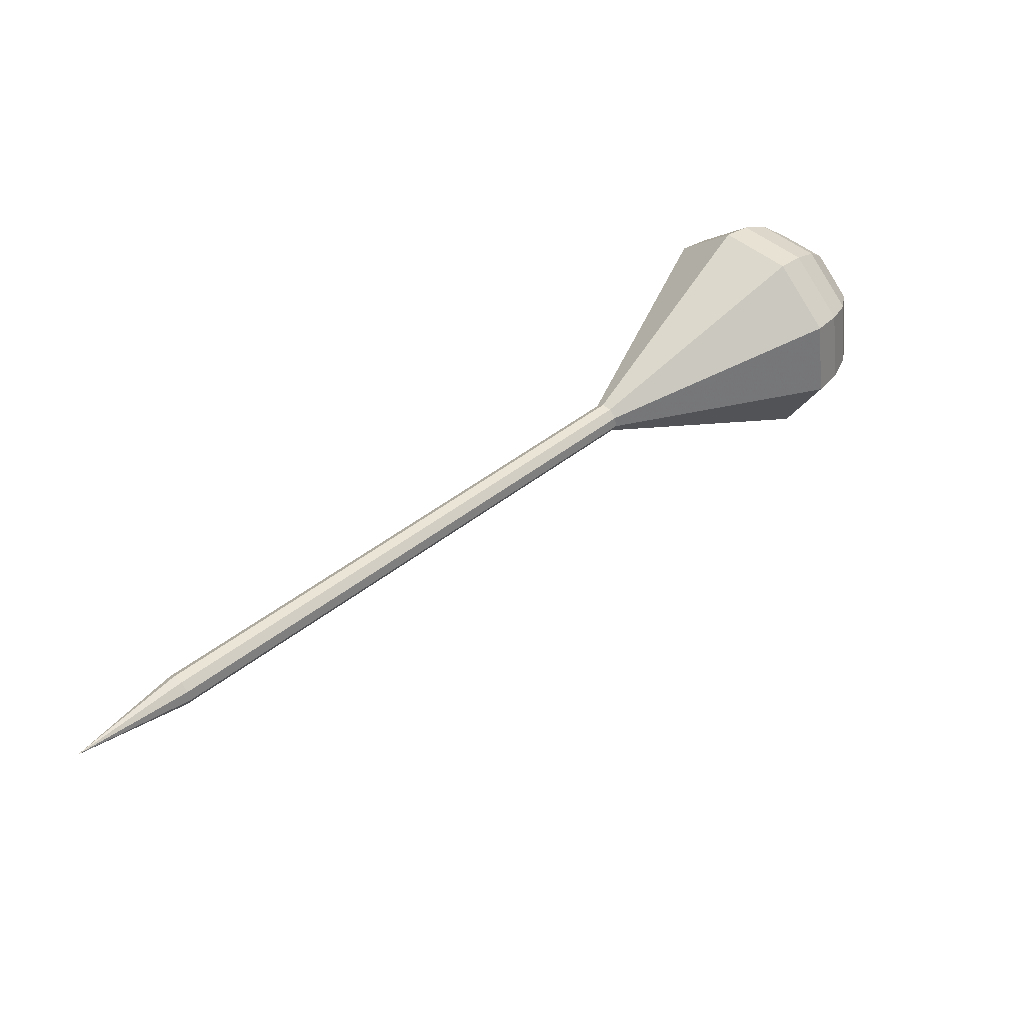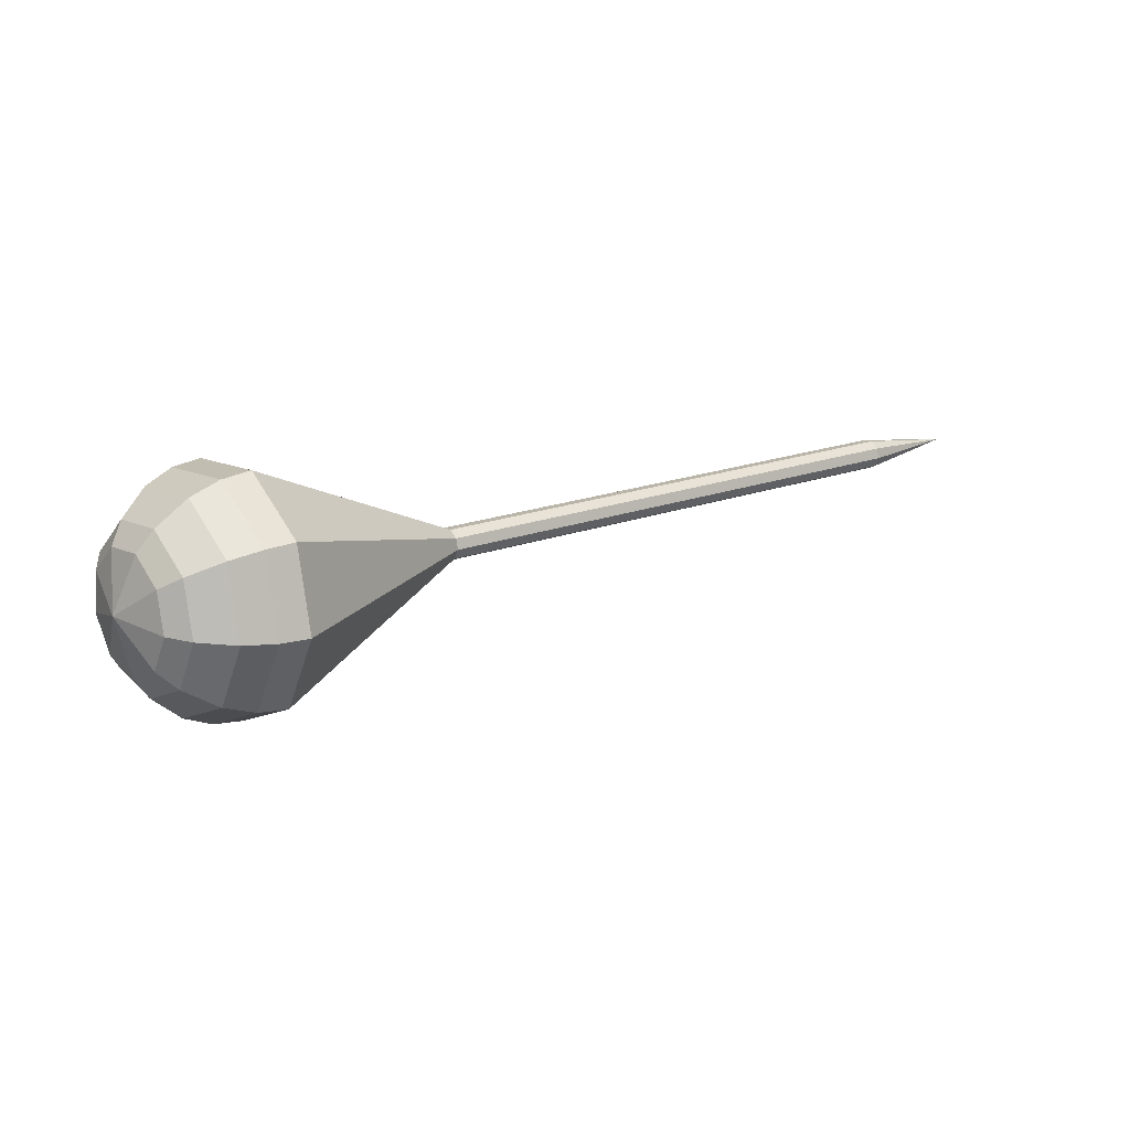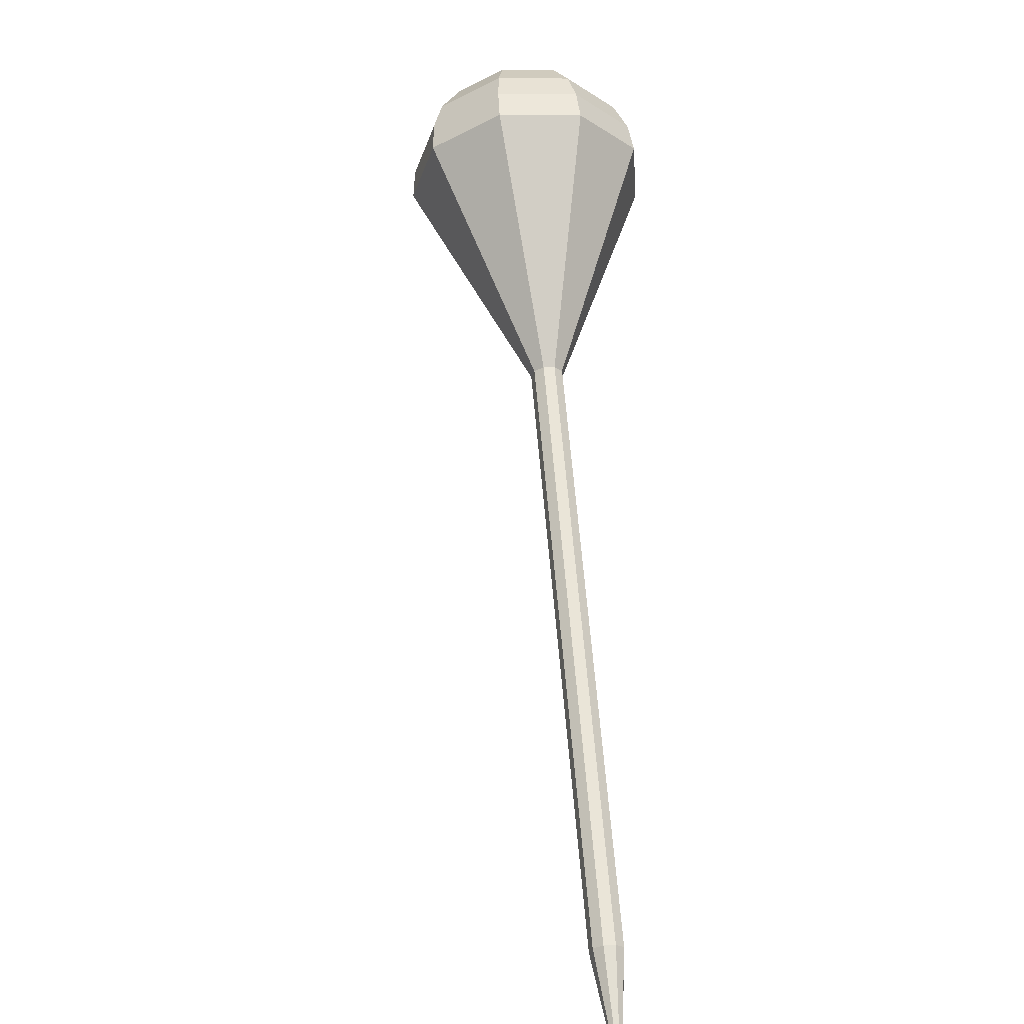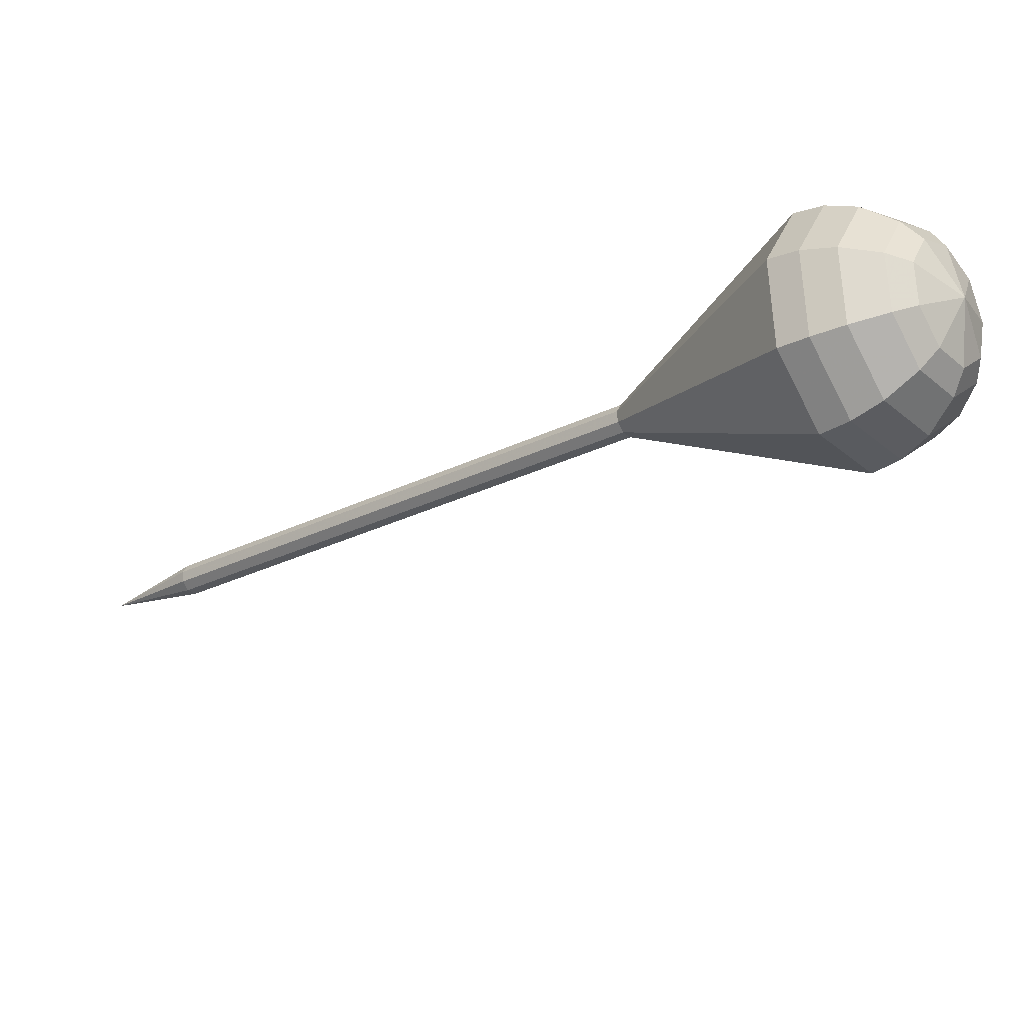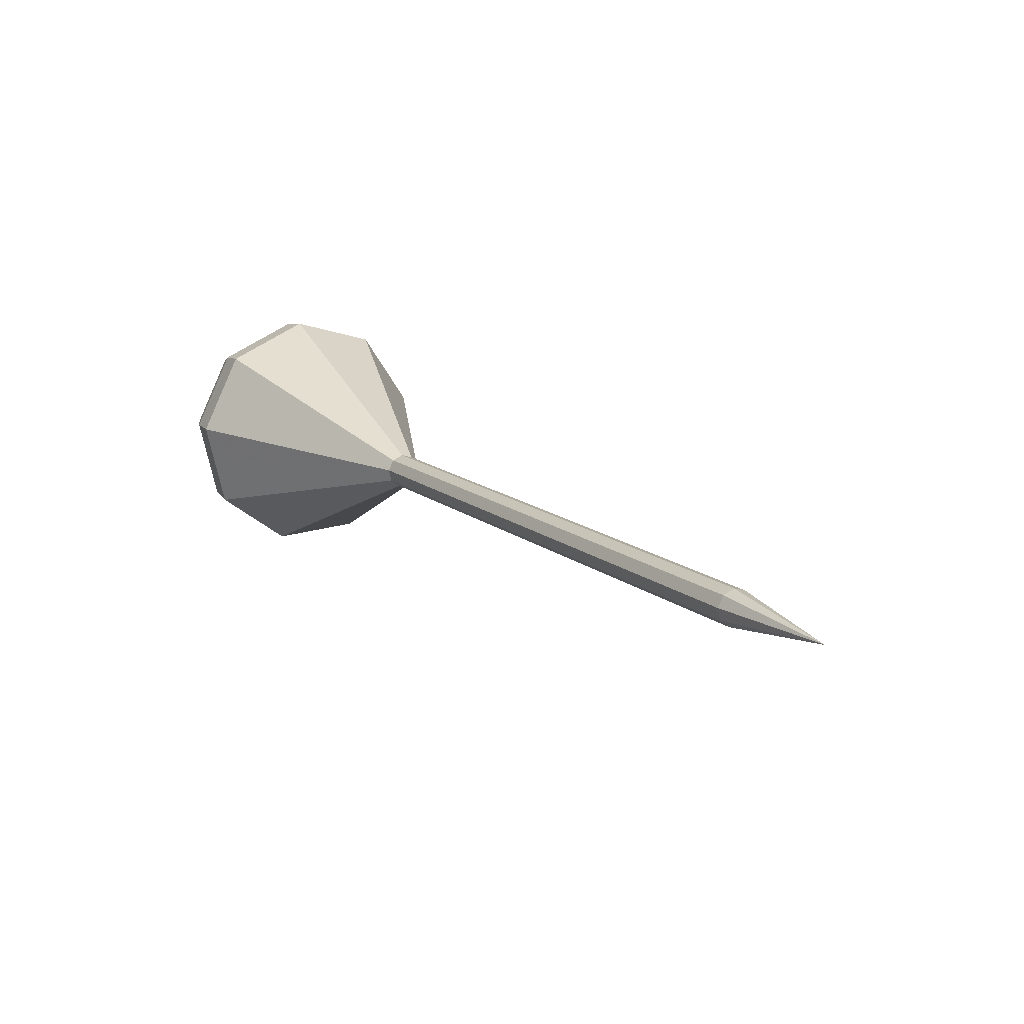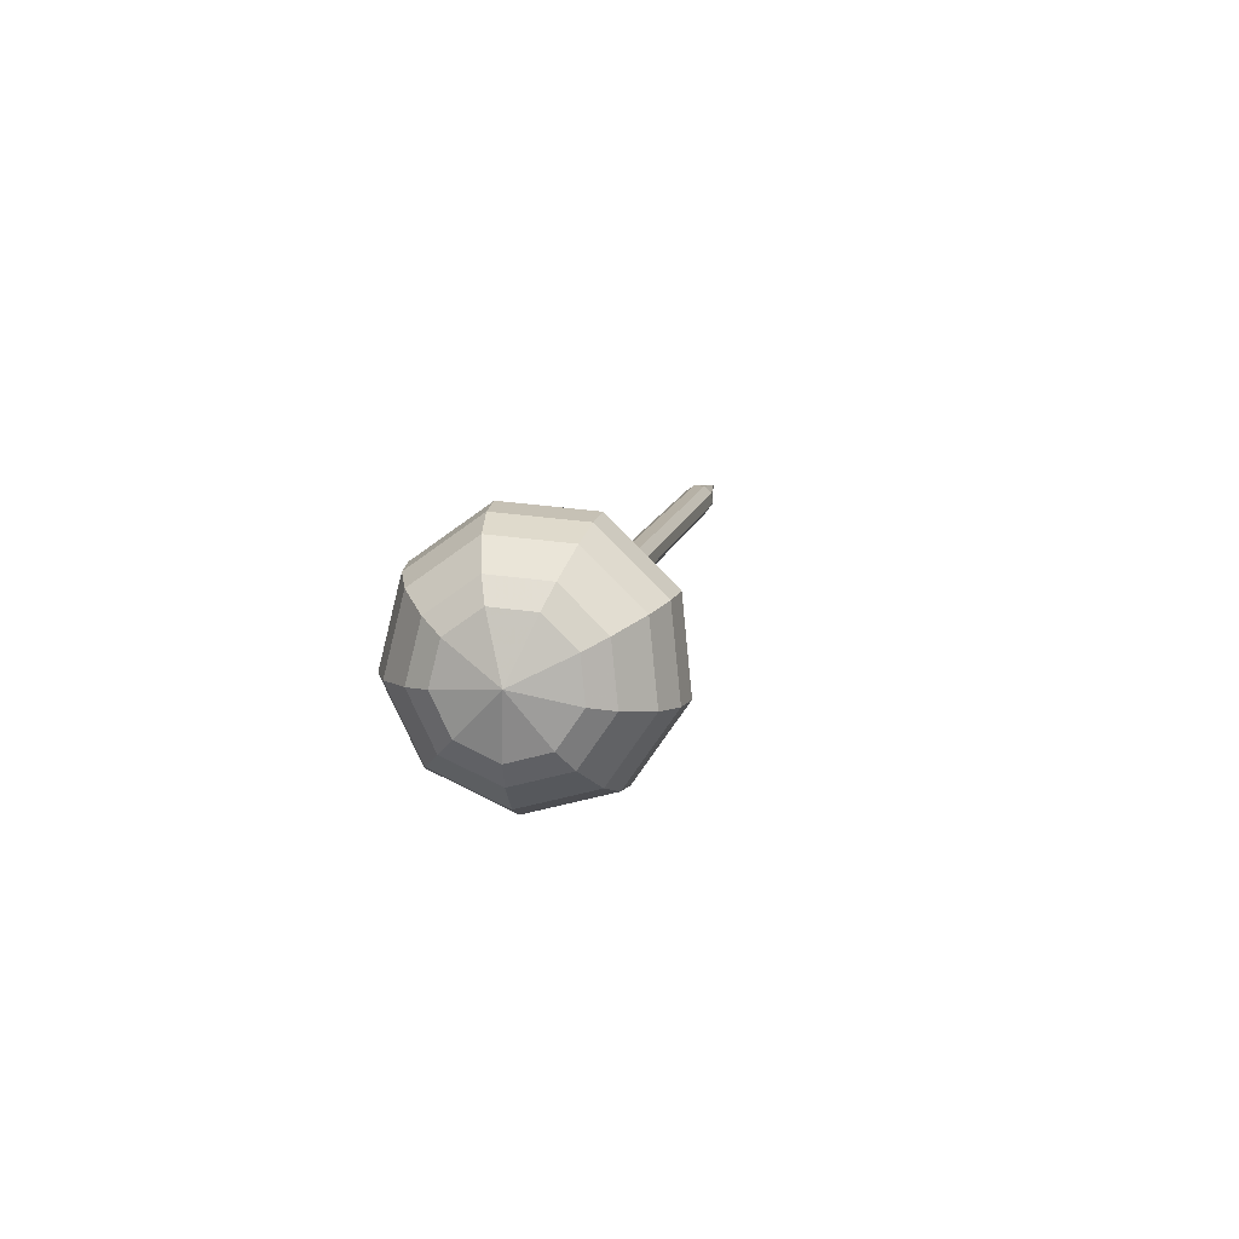
<metadata>
{"format":"obj","ext":"obj","renderer":"f3d","projection":"perspective","resolution":1024,"background":"white","views":[{"elev":52.0,"azim":-82.9,"up":"+Y"},{"elev":5.3,"azim":100.3,"up":"+Y"},{"elev":-79.7,"azim":87.3,"up":"+Z"},{"elev":77.5,"azim":-18.6,"up":"+Z"},{"elev":-32.8,"azim":-136.9,"up":"+Z"},{"elev":4.2,"azim":60.9,"up":"+Y"}]}
</metadata>
<code>
g tube1
v 161.4 158.9 114.7
v 161.4 158.9 114.7
v 161.4 158.9 114.7
v 161.4 158.9 114.7
v 161.4 158.9 114.7
v 161.4 158.9 114.7
v 161.4 158.9 114.7
v 161.4 158.9 114.7
v 161.4 158.9 114.7
v 161.4 158.9 114.7
v 167 157.1 119.4
v 167.4 157.2 118.9
v 167.7 157.8 118.6
v 167.7 158.5 118.7
v 167.5 159 119.1
v 167.1 159 119.7
v 166.7 158.6 120.1
v 166.5 158 120.2
v 166.6 157.4 119.9
v 167 157.1 119.4
v 172.7 156.2 124
v 173.1 156.4 123.5
v 173.4 156.9 123.3
v 173.4 157.6 123.4
v 173.2 158.1 123.8
v 172.8 158.2 124.3
v 172.4 157.8 124.7
v 172.2 157.1 124.8
v 172.3 156.5 124.5
v 172.7 156.2 124
v 178.4 155.3 128.7
v 178.8 155.5 128.2
v 179.1 156.1 127.9
v 179.1 156.7 128
v 178.9 157.2 128.4
v 178.5 157.3 129
v 178.1 156.9 129.4
v 177.9 156.2 129.5
v 178 155.6 129.2
v 178.4 155.3 128.7
v 184.1 154.5 133.4
v 184.5 154.6 132.9
v 184.8 155.2 132.6
v 184.8 155.9 132.7
v 184.6 156.4 133.1
v 184.1 156.4 133.6
v 183.8 156 134
v 183.6 155.4 134.1
v 183.7 154.8 133.9
v 184.1 154.5 133.4
v 195.5 152.7 142.7
v 195.9 152.9 142.2
v 196.2 153.5 141.9
v 196.2 154.1 142
v 196 154.6 142.4
v 195.5 154.7 142.9
v 195.1 154.3 143.4
v 195 153.7 143.4
v 195.1 153 143.2
v 195.5 152.7 142.7
v 205.9 144.6 152
v 209.1 145.9 148.3
v 211.4 150 146.3
v 211.6 155.1 146.9
v 209.7 158.7 150
v 206.5 159.2 154
v 203.5 156.3 157.1
v 202.2 151.4 157.7
v 203.1 146.8 155.7
v 205.9 144.6 152
v 207.4 144.6 153.2
v 210.5 145.8 149.5
v 212.7 149.9 147.6
v 212.9 154.8 148.3
v 211 158.3 151.2
v 207.9 158.8 155.1
v 205.1 156 158.1
v 203.8 151.2 158.7
v 204.7 146.7 156.8
v 207.4 144.6 153.2
v 208.9 145.1 154.4
v 211.7 146.2 151.1
v 213.7 149.8 149.4
v 213.9 154.2 150
v 212.2 157.4 152.6
v 209.4 157.8 156.1
v 206.9 155.3 158.7
v 205.7 151.1 159.3
v 206.5 147 157.6
v 208.9 145.1 154.4
v 210.6 146.4 155.5
v 212.7 147.3 153.1
v 214.2 150 151.7
v 214.4 153.4 152.2
v 213.1 155.8 154.2
v 211 156.1 156.9
v 209 154.2 158.9
v 208.2 151 159.3
v 208.8 147.9 158
v 210.6 146.4 155.5
v 211.5 147.6 156.1
v 213.1 148.3 154.3
v 214.2 150.3 153.3
v 214.3 152.7 153.7
v 213.3 154.5 155.2
v 211.8 154.7 157.1
v 210.4 153.3 158.6
v 209.7 150.9 158.9
v 210.2 148.7 157.9
v 211.5 147.6 156.1
v 212.8 151.1 156.7
v 212.8 151.1 156.7
v 212.8 151.1 156.7
v 212.8 151.1 156.7
v 212.8 151.1 156.7
v 212.8 151.1 156.7
v 212.8 151.1 156.7
v 212.8 151.1 156.7
v 212.8 151.1 156.7
v 212.8 151.1 156.7
f 1 2 12
f 12 11 1
f 2 3 13
f 13 12 2
f 3 4 14
f 14 13 3
f 4 5 15
f 15 14 4
f 5 6 16
f 16 15 5
f 6 7 17
f 17 16 6
f 7 8 18
f 18 17 7
f 8 9 19
f 19 18 8
f 9 10 20
f 20 19 9
f 11 12 22
f 22 21 11
f 12 13 23
f 23 22 12
f 13 14 24
f 24 23 13
f 14 15 25
f 25 24 14
f 15 16 26
f 26 25 15
f 16 17 27
f 27 26 16
f 17 18 28
f 28 27 17
f 18 19 29
f 29 28 18
f 19 20 30
f 30 29 19
f 21 22 32
f 32 31 21
f 22 23 33
f 33 32 22
f 23 24 34
f 34 33 23
f 24 25 35
f 35 34 24
f 25 26 36
f 36 35 25
f 26 27 37
f 37 36 26
f 27 28 38
f 38 37 27
f 28 29 39
f 39 38 28
f 29 30 40
f 40 39 29
f 31 32 42
f 42 41 31
f 32 33 43
f 43 42 32
f 33 34 44
f 44 43 33
f 34 35 45
f 45 44 34
f 35 36 46
f 46 45 35
f 36 37 47
f 47 46 36
f 37 38 48
f 48 47 37
f 38 39 49
f 49 48 38
f 39 40 50
f 50 49 39
f 41 42 52
f 52 51 41
f 42 43 53
f 53 52 42
f 43 44 54
f 54 53 43
f 44 45 55
f 55 54 44
f 45 46 56
f 56 55 45
f 46 47 57
f 57 56 46
f 47 48 58
f 58 57 47
f 48 49 59
f 59 58 48
f 49 50 60
f 60 59 49
f 51 52 62
f 62 61 51
f 52 53 63
f 63 62 52
f 53 54 64
f 64 63 53
f 54 55 65
f 65 64 54
f 55 56 66
f 66 65 55
f 56 57 67
f 67 66 56
f 57 58 68
f 68 67 57
f 58 59 69
f 69 68 58
f 59 60 70
f 70 69 59
f 61 62 72
f 72 71 61
f 62 63 73
f 73 72 62
f 63 64 74
f 74 73 63
f 64 65 75
f 75 74 64
f 65 66 76
f 76 75 65
f 66 67 77
f 77 76 66
f 67 68 78
f 78 77 67
f 68 69 79
f 79 78 68
f 69 70 80
f 80 79 69
f 71 72 82
f 82 81 71
f 72 73 83
f 83 82 72
f 73 74 84
f 84 83 73
f 74 75 85
f 85 84 74
f 75 76 86
f 86 85 75
f 76 77 87
f 87 86 76
f 77 78 88
f 88 87 77
f 78 79 89
f 89 88 78
f 79 80 90
f 90 89 79
f 81 82 92
f 92 91 81
f 82 83 93
f 93 92 82
f 83 84 94
f 94 93 83
f 84 85 95
f 95 94 84
f 85 86 96
f 96 95 85
f 86 87 97
f 97 96 86
f 87 88 98
f 98 97 87
f 88 89 99
f 99 98 88
f 89 90 100
f 100 99 89
f 91 92 102
f 102 101 91
f 92 93 103
f 103 102 92
f 93 94 104
f 104 103 93
f 94 95 105
f 105 104 94
f 95 96 106
f 106 105 95
f 96 97 107
f 107 106 96
f 97 98 108
f 108 107 97
f 98 99 109
f 109 108 98
f 99 100 110
f 110 109 99
f 101 102 112
f 112 111 101
f 102 103 113
f 113 112 102
f 103 104 114
f 114 113 103
f 104 105 115
f 115 114 104
f 105 106 116
f 116 115 105
f 106 107 117
f 117 116 106
f 107 108 118
f 118 117 107
f 108 109 119
f 119 118 108
f 109 110 120
f 120 119 109
g

</code>
